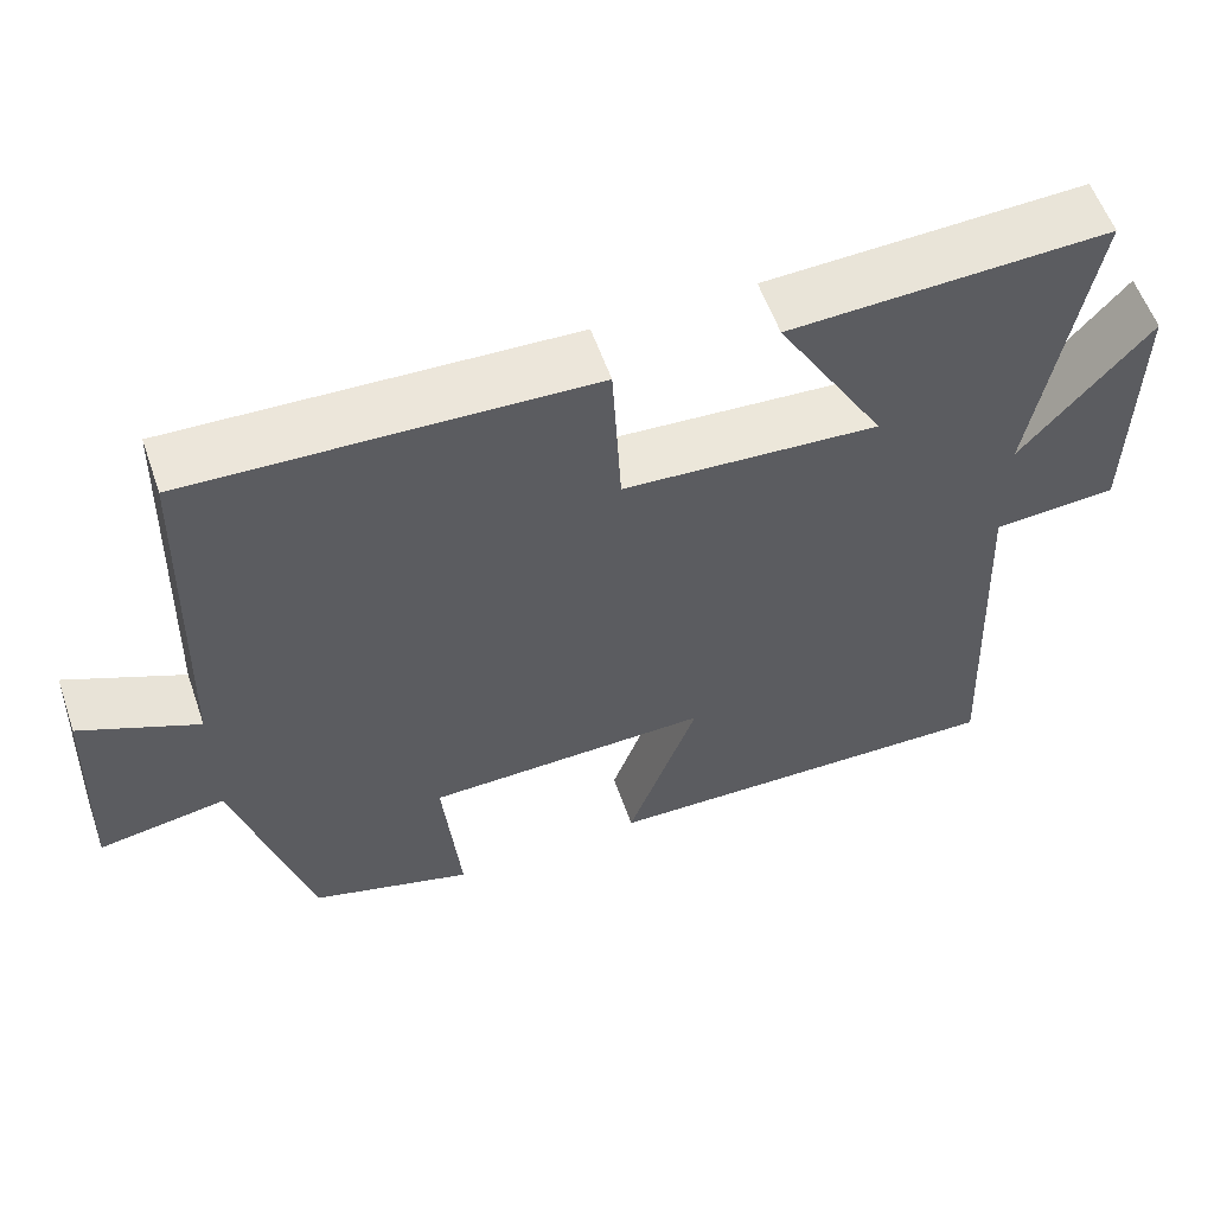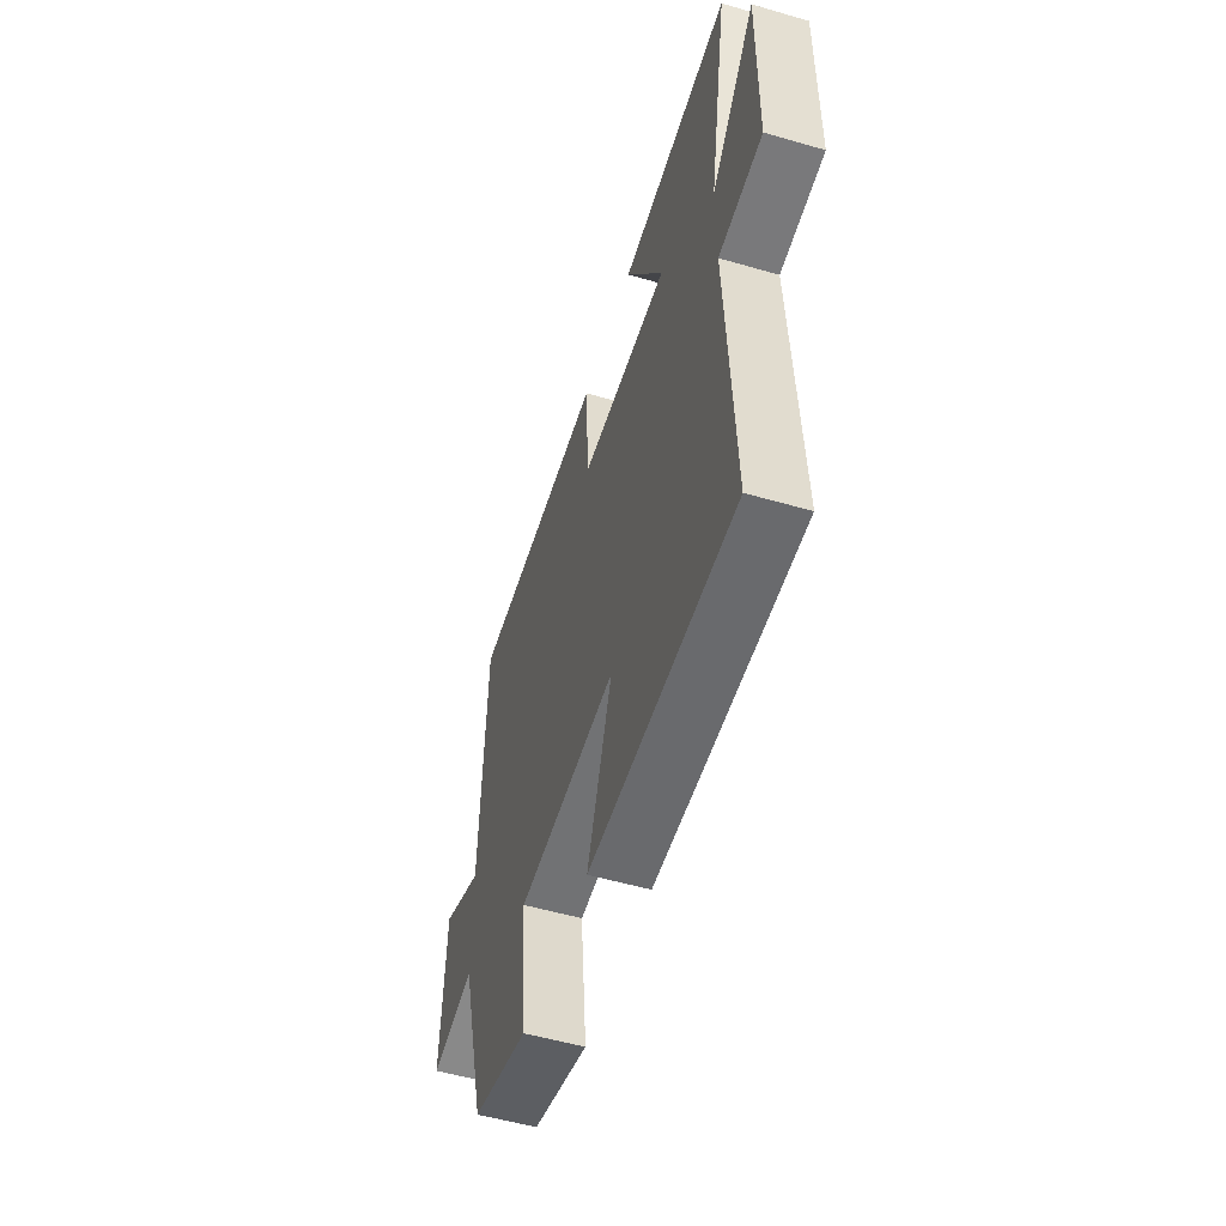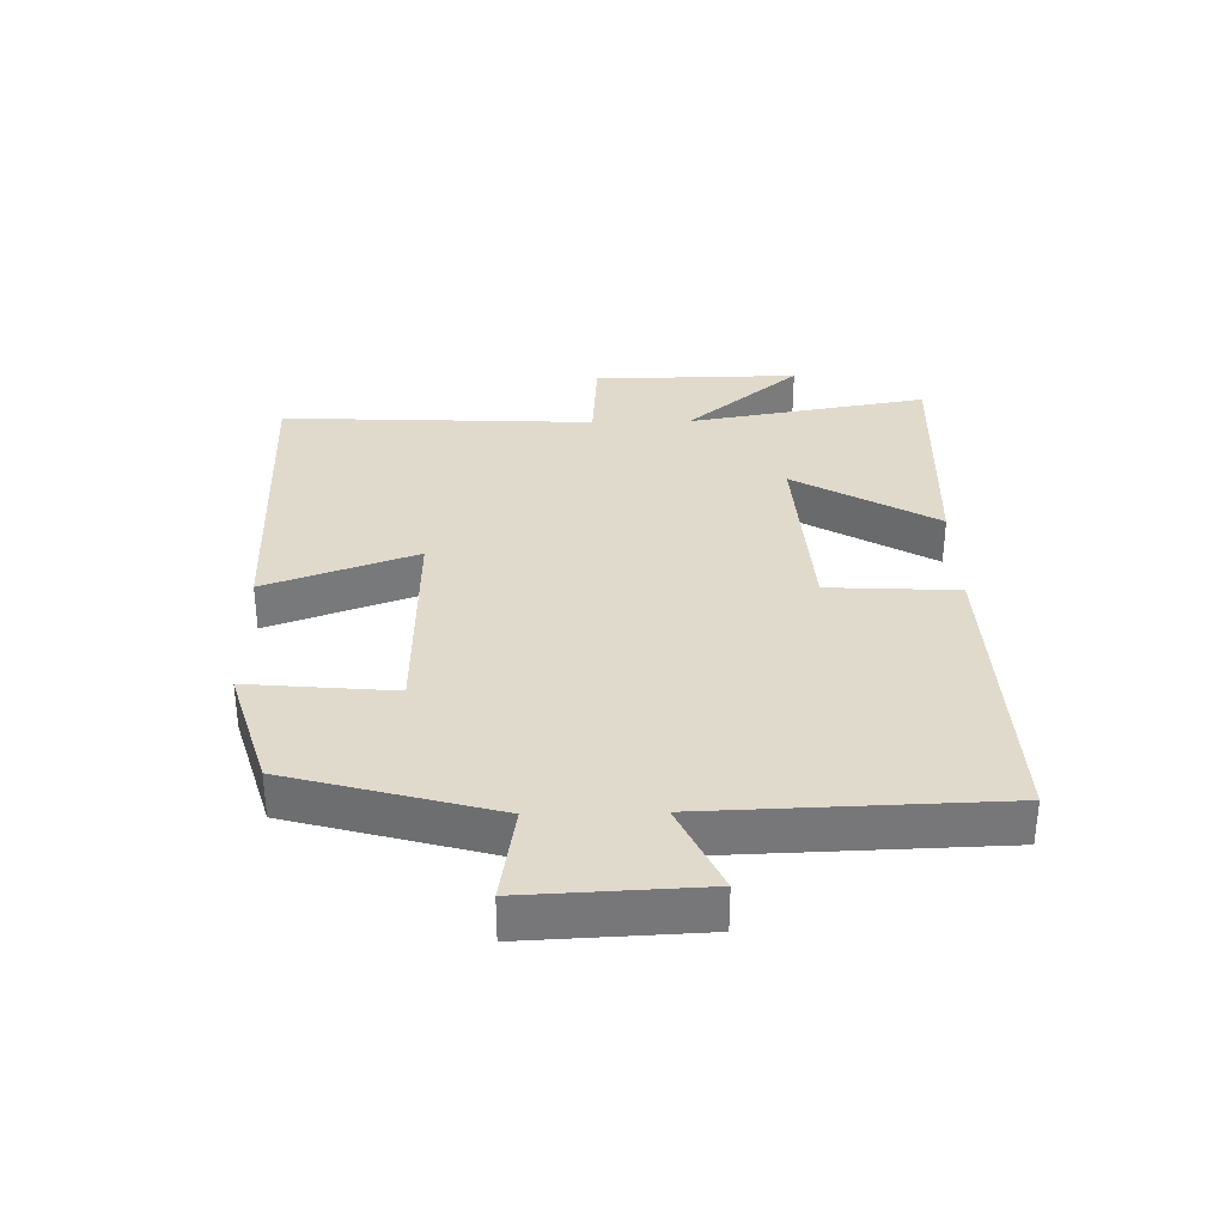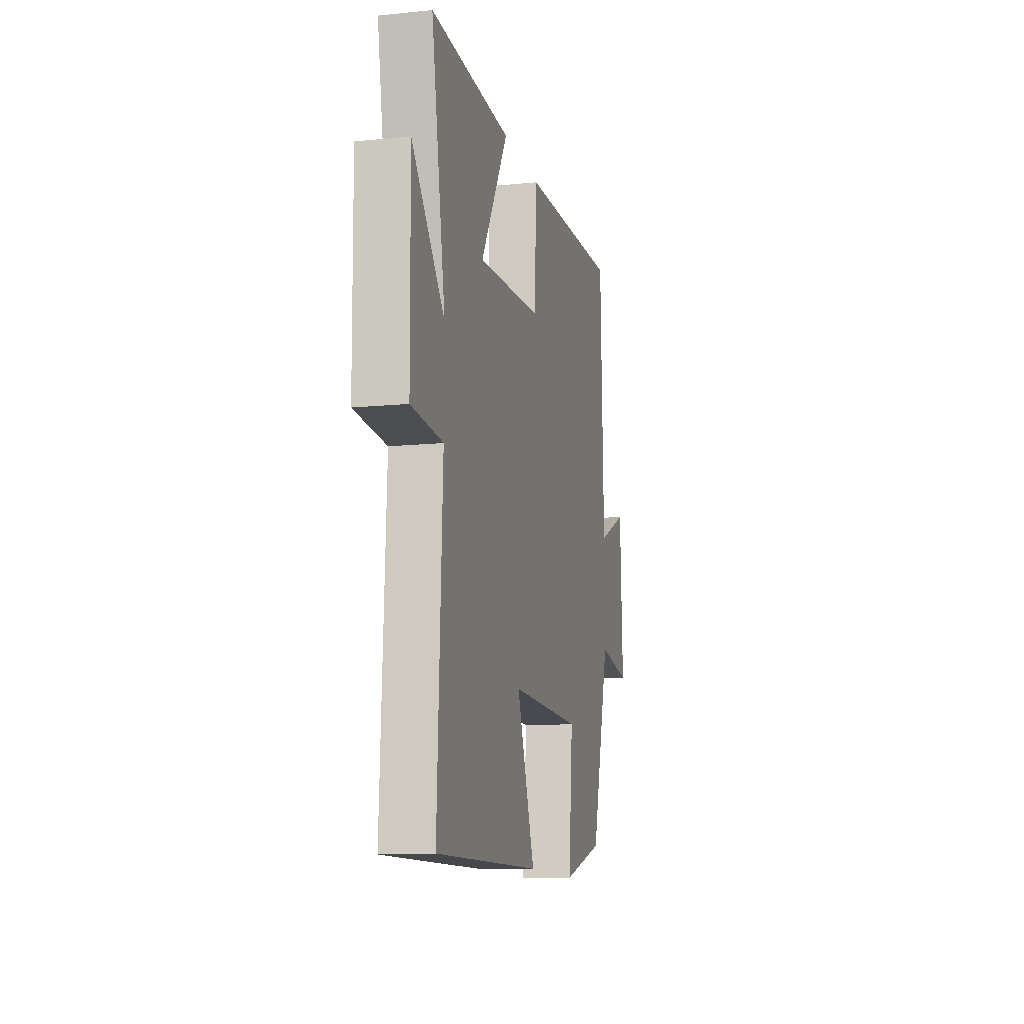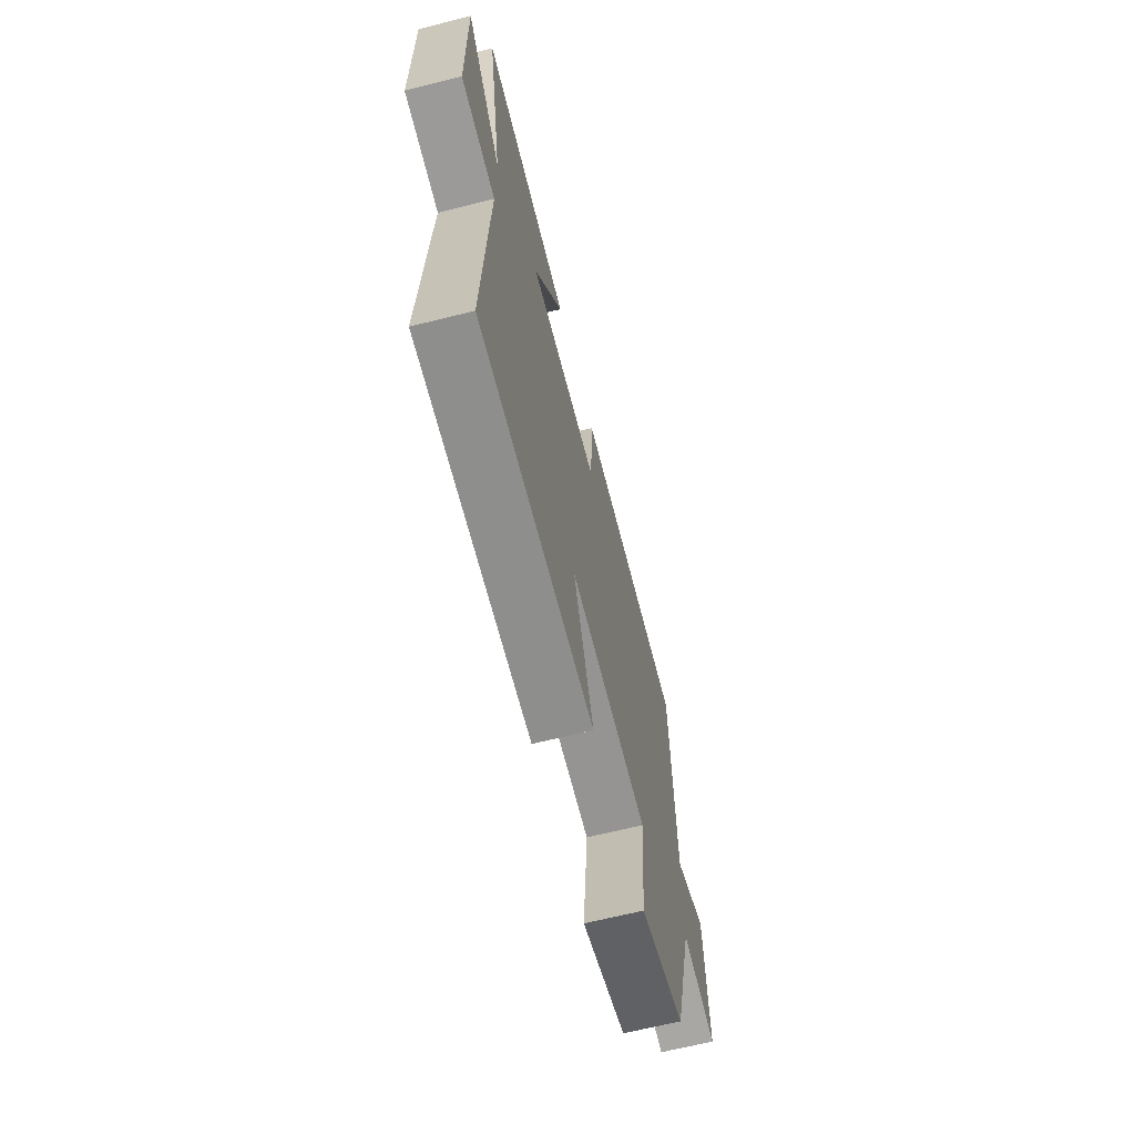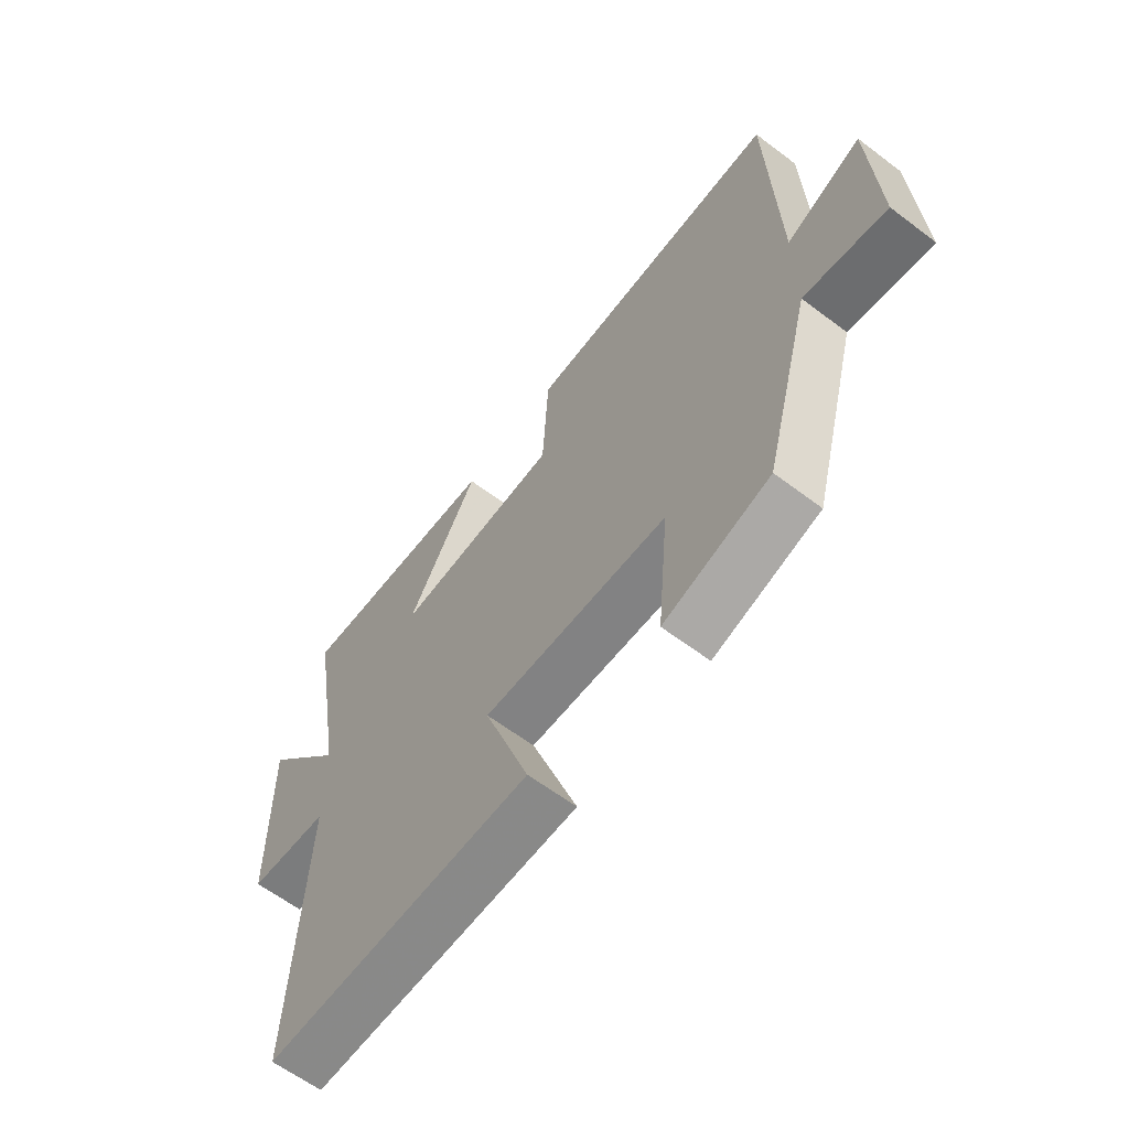
<metadata>
{"format":"obj","ext":"obj","renderer":"f3d","projection":"perspective","resolution":1024,"background":"white","views":[{"elev":57.5,"azim":-19.1,"up":"+Z"},{"elev":-54.1,"azim":72.9,"up":"+Z"},{"elev":33.1,"azim":-91.2,"up":"+Y"},{"elev":-12.2,"azim":103.5,"up":"+Z"},{"elev":-65.9,"azim":104.1,"up":"+Z"},{"elev":-62.0,"azim":-127.5,"up":"+Z"}]}
</metadata>
<code>
v 0.566 0.07 0.516
v 0.5 0.07 0.137
v 0.654 0.07 0.317
v 0.65 0.07 -0.007
v 0.5 0.07 -0.017
v 0.523 0.07 -0.51
v 0.023 0.07 -0.5
v 0.108 0.07 -0.264
v -0.236 0.07 -0.272
v -0.215 0.07 -0.5
v -0.411 0.07 -0.441
v -0.5 0.07 -0.12
v -0.653 0.07 -0.145
v -0.641 0.07 0.129
v -0.5 0.07 0.064
v -0.486 0.07 0.519
v -0.006 0.07 0.5
v 0.005 0.07 0.296
v 0.313 0.07 0.276
v 0.182 0.07 0.5
v 0.566 0 0.516
v 0.5 0 0.137
v 0.654 0 0.317
v 0.65 0 -0.007
v 0.5 0 -0.017
v 0.523 0 -0.51
v 0.023 0 -0.5
v 0.108 0 -0.264
v -0.236 0 -0.272
v -0.215 0 -0.5
v -0.411 0 -0.441
v -0.5 0 -0.12
v -0.653 0 -0.145
v -0.641 0 0.129
v -0.5 0 0.064
v -0.486 0 0.519
v -0.006 0 0.5
v 0.005 0 0.296
v 0.313 0 0.276
v 0.182 0 0.5
f 19 20 1 2
f 18 19 2
f 15 16 17 18
f 15 18 2
f 12 13 14 15
f 11 12 15
f 10 11 15
f 9 10 15
f 8 9 15 2
f 5 6 7 8
f 5 8 2
f 2 3 4 5
f 22 21 40 39
f 22 39 38
f 38 37 36 35
f 22 38 35
f 35 34 33 32
f 35 32 31
f 35 31 30
f 35 30 29
f 22 35 29 28
f 28 27 26 25
f 22 28 25
f 25 24 23 22
f 1 21 22 2
f 2 22 23 3
f 3 23 24 4
f 4 24 25 5
f 5 25 26 6
f 6 26 27 7
f 7 27 28 8
f 8 28 29 9
f 9 29 30 10
f 10 30 31 11
f 11 31 32 12
f 12 32 33 13
f 13 33 34 14
f 14 34 35 15
f 15 35 36 16
f 16 36 37 17
f 17 37 38 18
f 18 38 39 19
f 19 39 40 20
f 20 40 21 1

</code>
